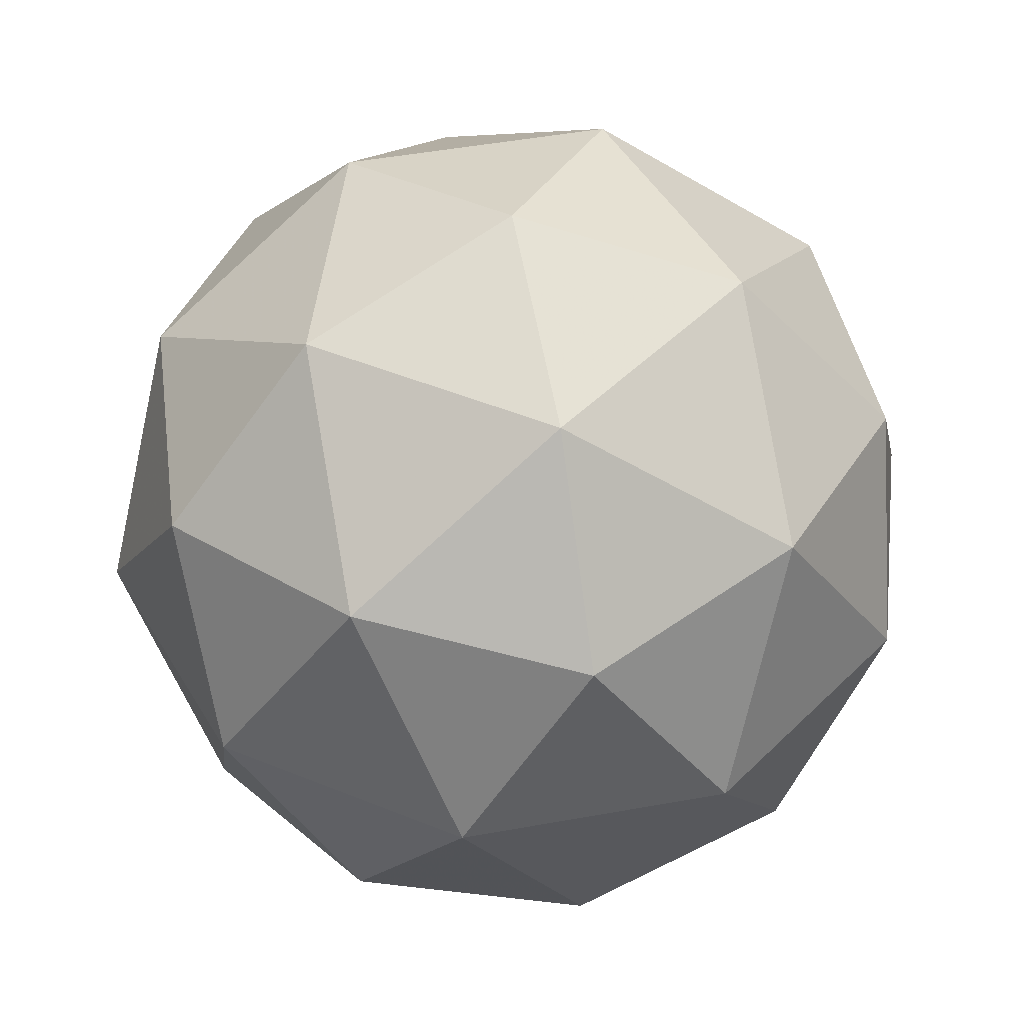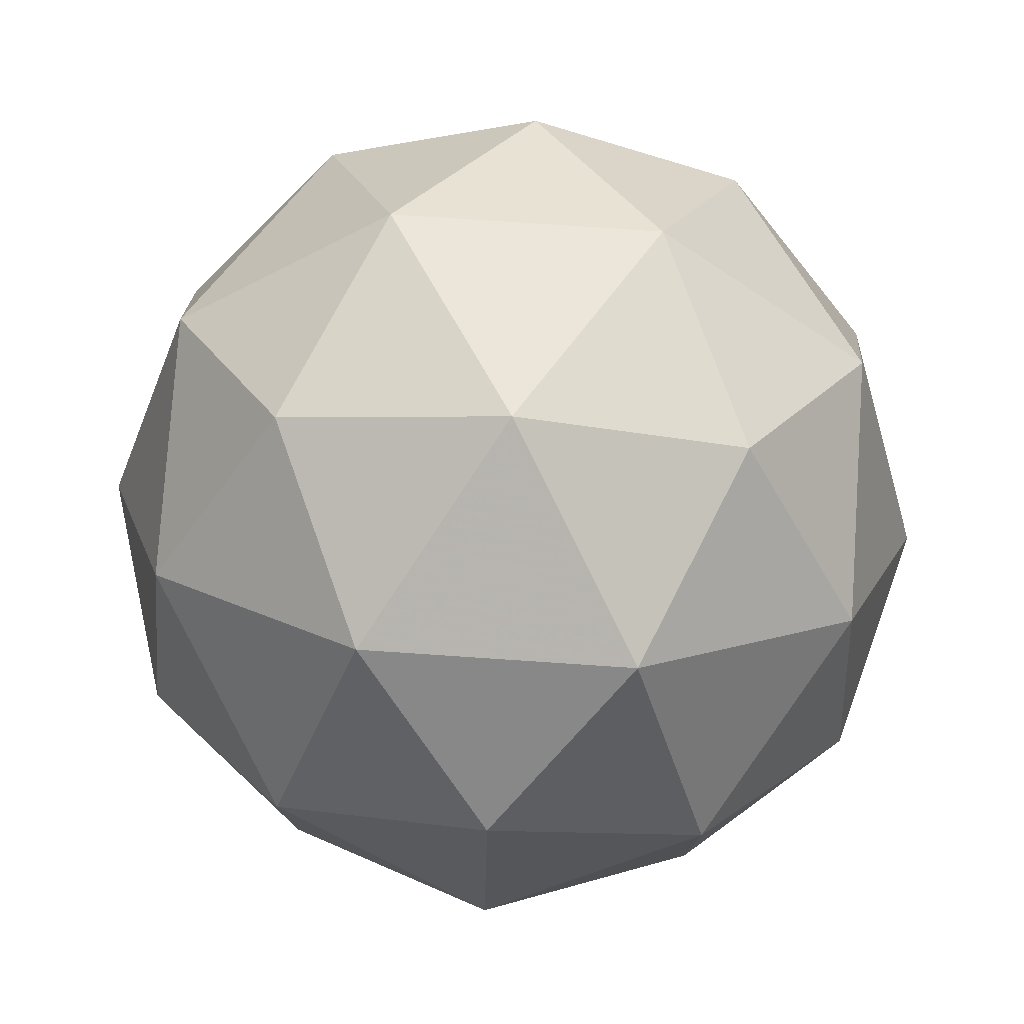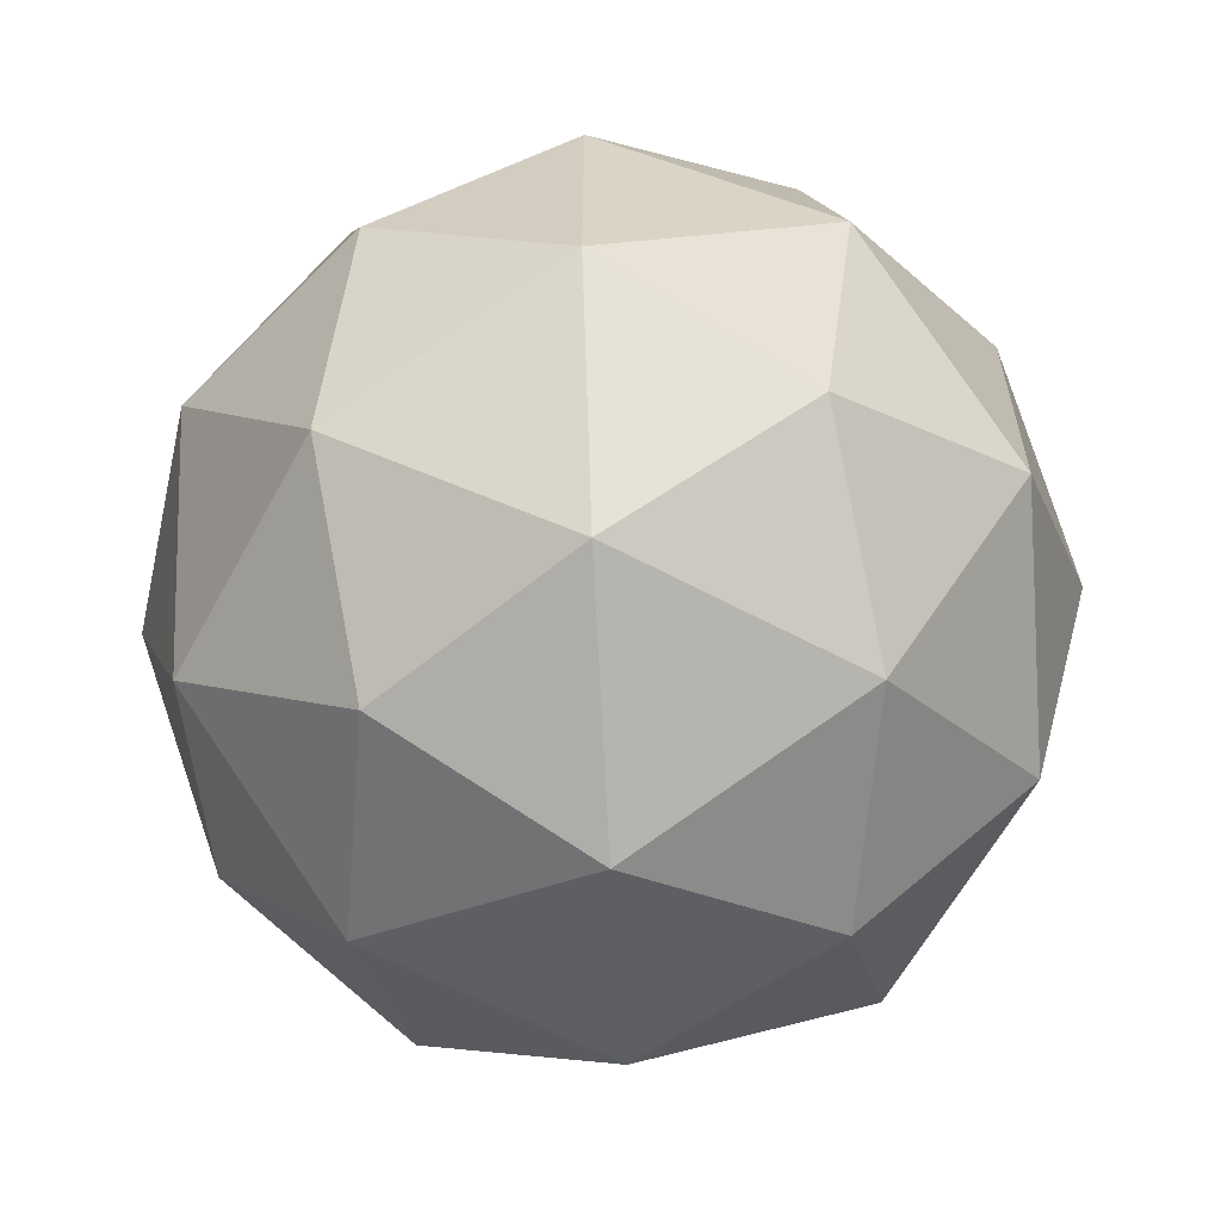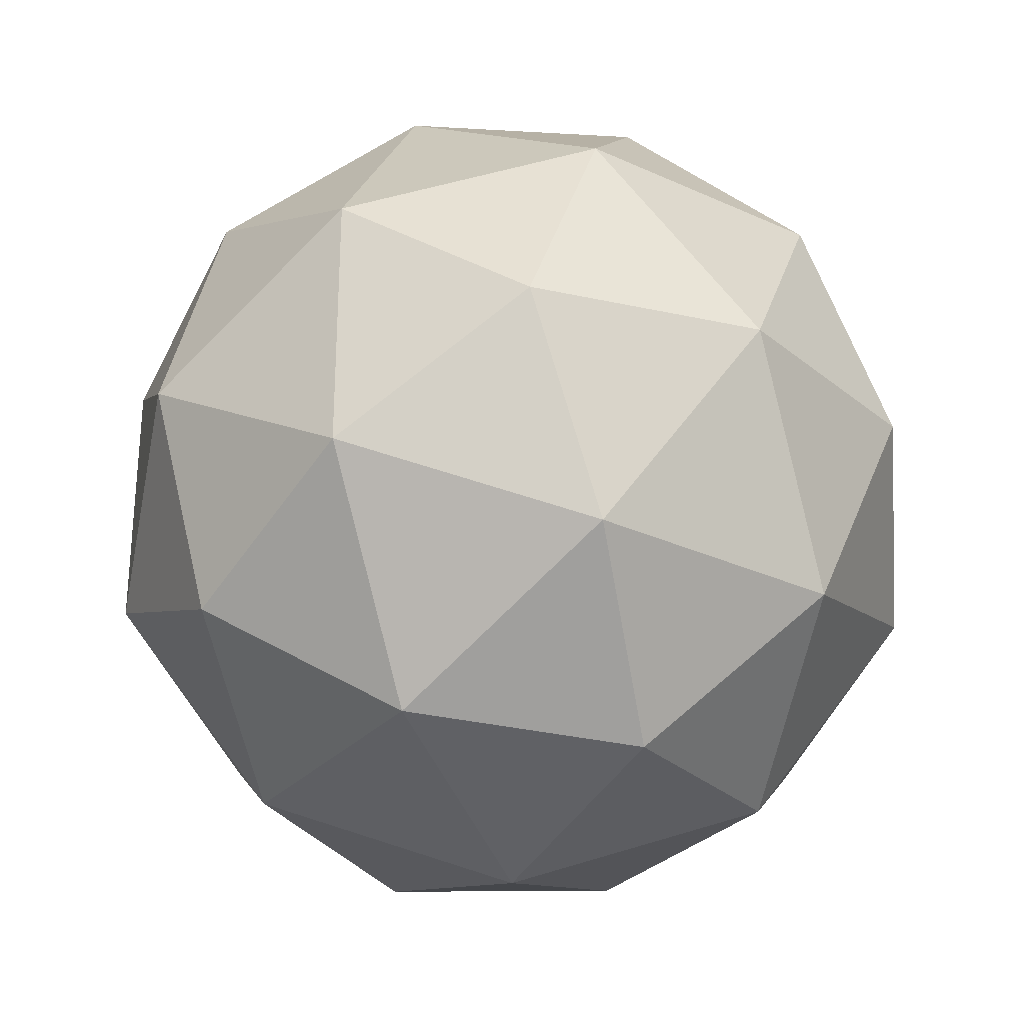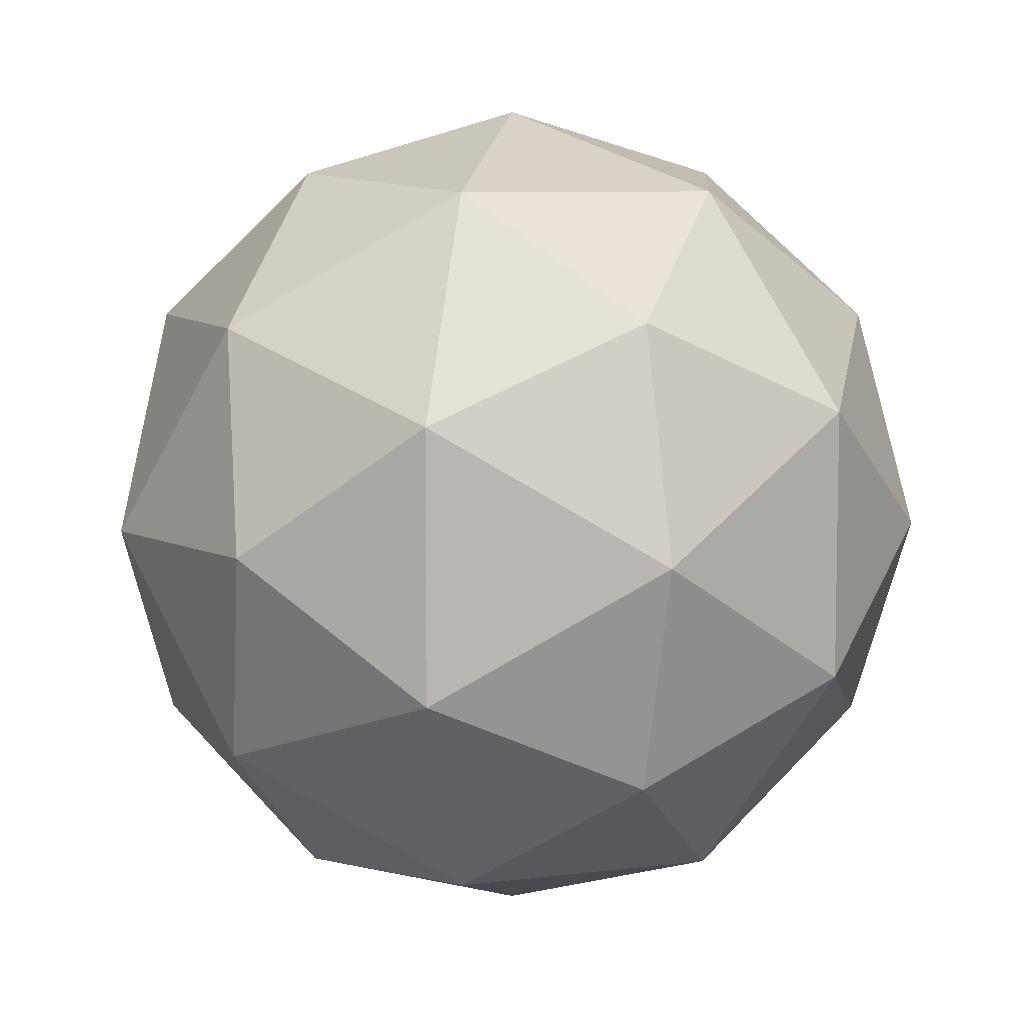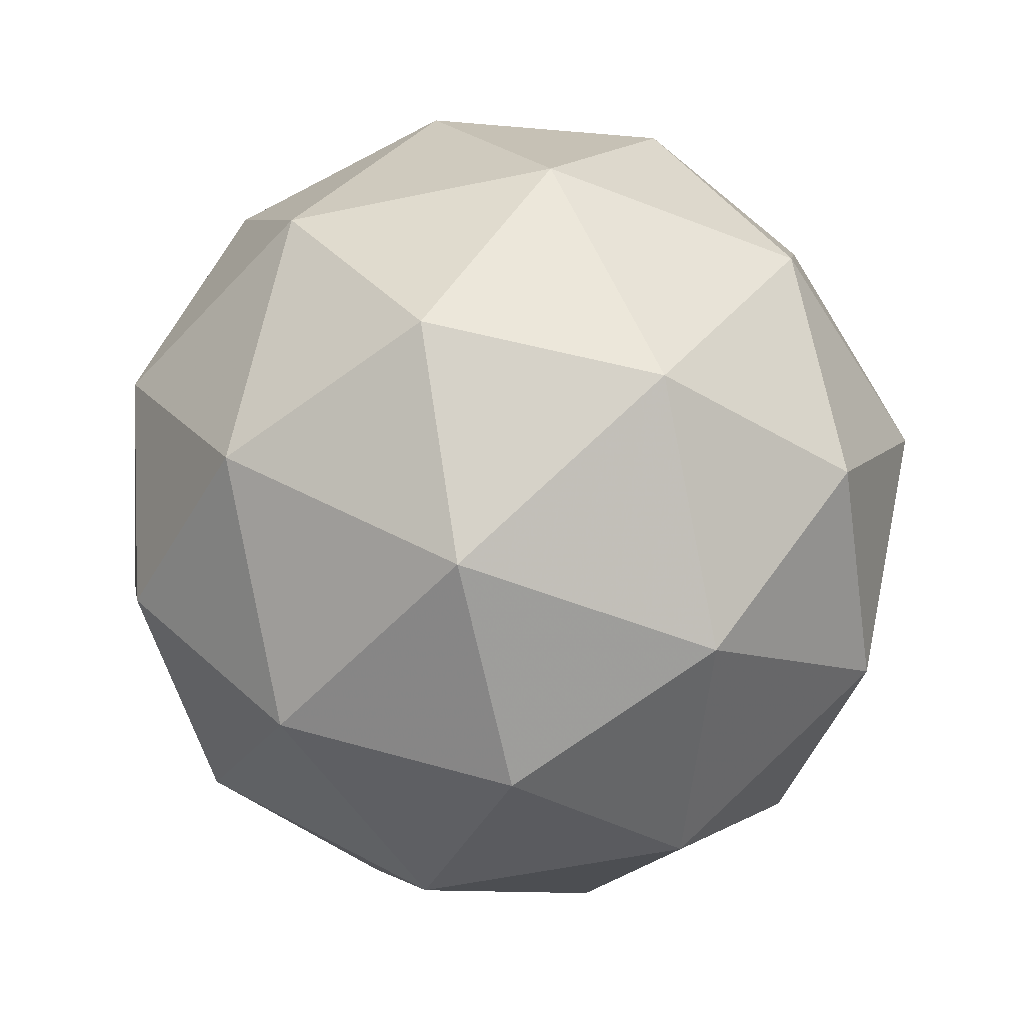
<metadata>
{"format":"obj","ext":"obj","renderer":"f3d","projection":"perspective","resolution":1024,"background":"white","views":[{"elev":48.3,"azim":-137.5,"up":"+Y"},{"elev":78.1,"azim":-117.9,"up":"+Z"},{"elev":-61.6,"azim":29.8,"up":"+Z"},{"elev":-29.7,"azim":114.3,"up":"+Z"},{"elev":7.6,"azim":37.9,"up":"+Z"},{"elev":-52.4,"azim":-149.1,"up":"+Y"}]}
</metadata>
<code>
v -0.06951 0.7726 0.2066
v -0.06126 0.7789 0.2126
v -0.07266 0.7789 0.2163
v -0.0797 0.7789 0.2066
v -0.07266 0.7789 0.1969
v -0.06126 0.7789 0.2006
v -0.06636 0.7891 0.2163
v -0.07776 0.7891 0.2126
v -0.07776 0.7891 0.2006
v -0.06636 0.7891 0.1969
v -0.05931 0.7891 0.2066
v -0.06951 0.7954 0.2066
v -0.06466 0.7743 0.2101
v -0.06651 0.778 0.2158
v -0.07136 0.7743 0.2123
v -0.06466 0.7743 0.2031
v -0.05981 0.778 0.2066
v -0.07735 0.778 0.2123
v -0.0755 0.7743 0.2066
v -0.07735 0.778 0.2009
v -0.07136 0.7743 0.2009
v -0.06651 0.778 0.1974
v -0.05867 0.784 0.2031
v -0.05867 0.784 0.2101
v -0.06281 0.784 0.2158
v -0.06951 0.784 0.218
v -0.07621 0.784 0.2158
v -0.08035 0.784 0.2101
v -0.08035 0.784 0.2031
v -0.07621 0.784 0.1974
v -0.06951 0.784 0.1952
v -0.06281 0.784 0.1974
v -0.06166 0.79 0.2123
v -0.07251 0.79 0.2158
v -0.0792 0.79 0.2066
v -0.07251 0.79 0.1974
v -0.06166 0.79 0.2009
v -0.06352 0.7937 0.2066
v -0.06766 0.7937 0.2123
v -0.07436 0.7937 0.2101
v -0.07436 0.7937 0.2031
v -0.06766 0.7937 0.2009
f 1 13 15
f 2 13 17
f 1 15 19
f 1 19 21
f 1 21 16
f 2 17 24
f 3 14 26
f 4 18 28
f 5 20 30
f 6 22 32
f 2 24 25
f 3 26 27
f 4 28 29
f 5 30 31
f 6 32 23
f 7 33 39
f 8 34 40
f 9 35 41
f 10 36 42
f 11 37 38
f 15 14 3
f 15 13 14
f 13 2 14
f 17 16 6
f 17 13 16
f 13 1 16
f 19 18 4
f 19 15 18
f 15 3 18
f 21 20 5
f 21 19 20
f 19 4 20
f 16 22 6
f 16 21 22
f 21 5 22
f 24 23 11
f 24 17 23
f 17 6 23
f 26 25 7
f 26 14 25
f 14 2 25
f 28 27 8
f 28 18 27
f 18 3 27
f 30 29 9
f 30 20 29
f 20 4 29
f 32 31 10
f 32 22 31
f 22 5 31
f 25 33 7
f 25 24 33
f 24 11 33
f 27 34 8
f 27 26 34
f 26 7 34
f 29 35 9
f 29 28 35
f 28 8 35
f 31 36 10
f 31 30 36
f 30 9 36
f 23 37 11
f 23 32 37
f 32 10 37
f 39 38 12
f 39 33 38
f 33 11 38
f 40 39 12
f 40 34 39
f 34 7 39
f 41 40 12
f 41 35 40
f 35 8 40
f 42 41 12
f 42 36 41
f 36 9 41
f 38 42 12
f 38 37 42
f 37 10 42

</code>
